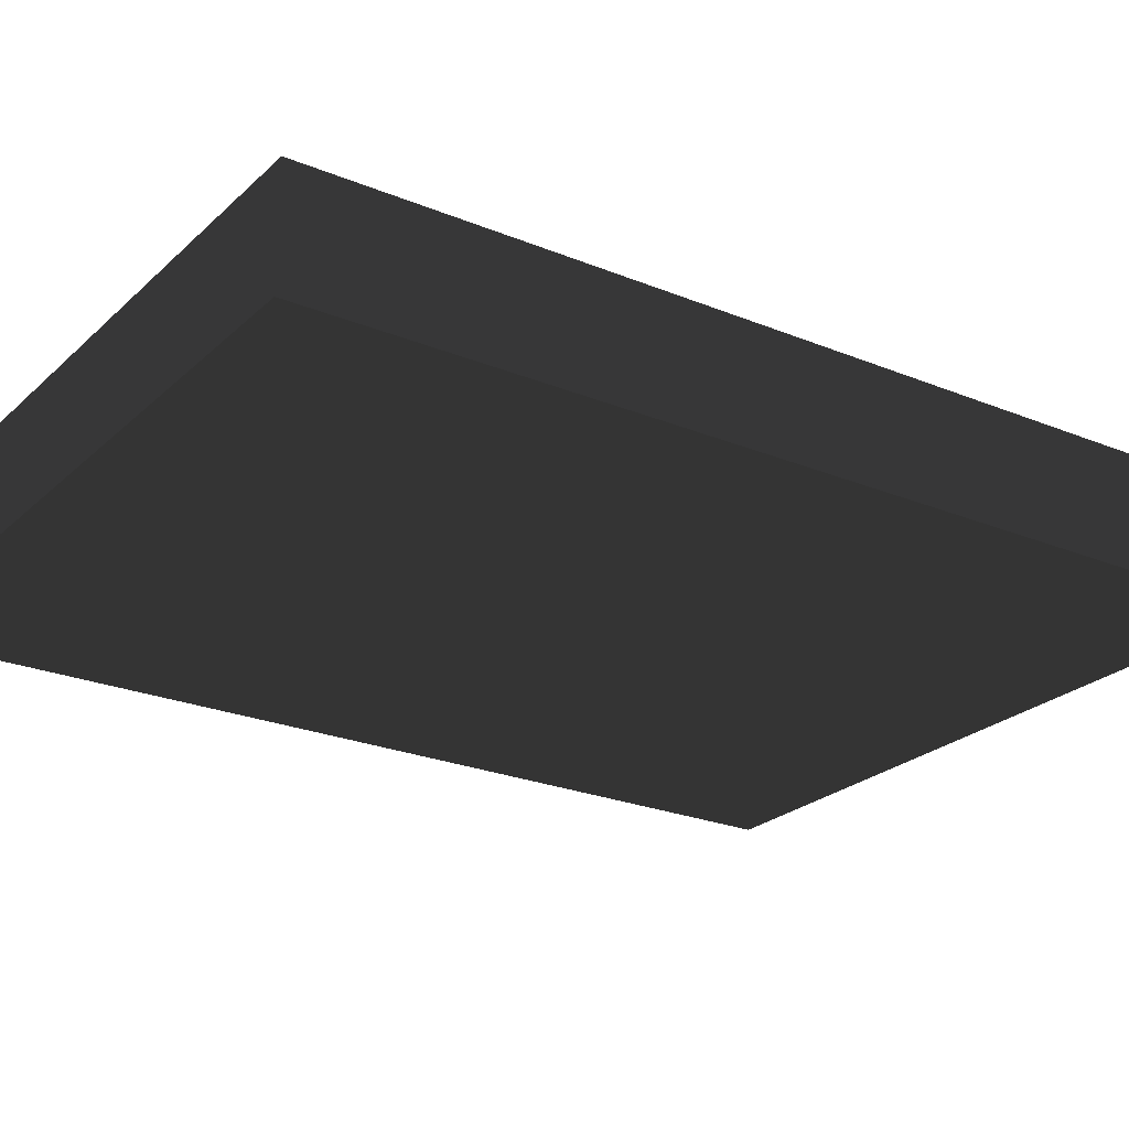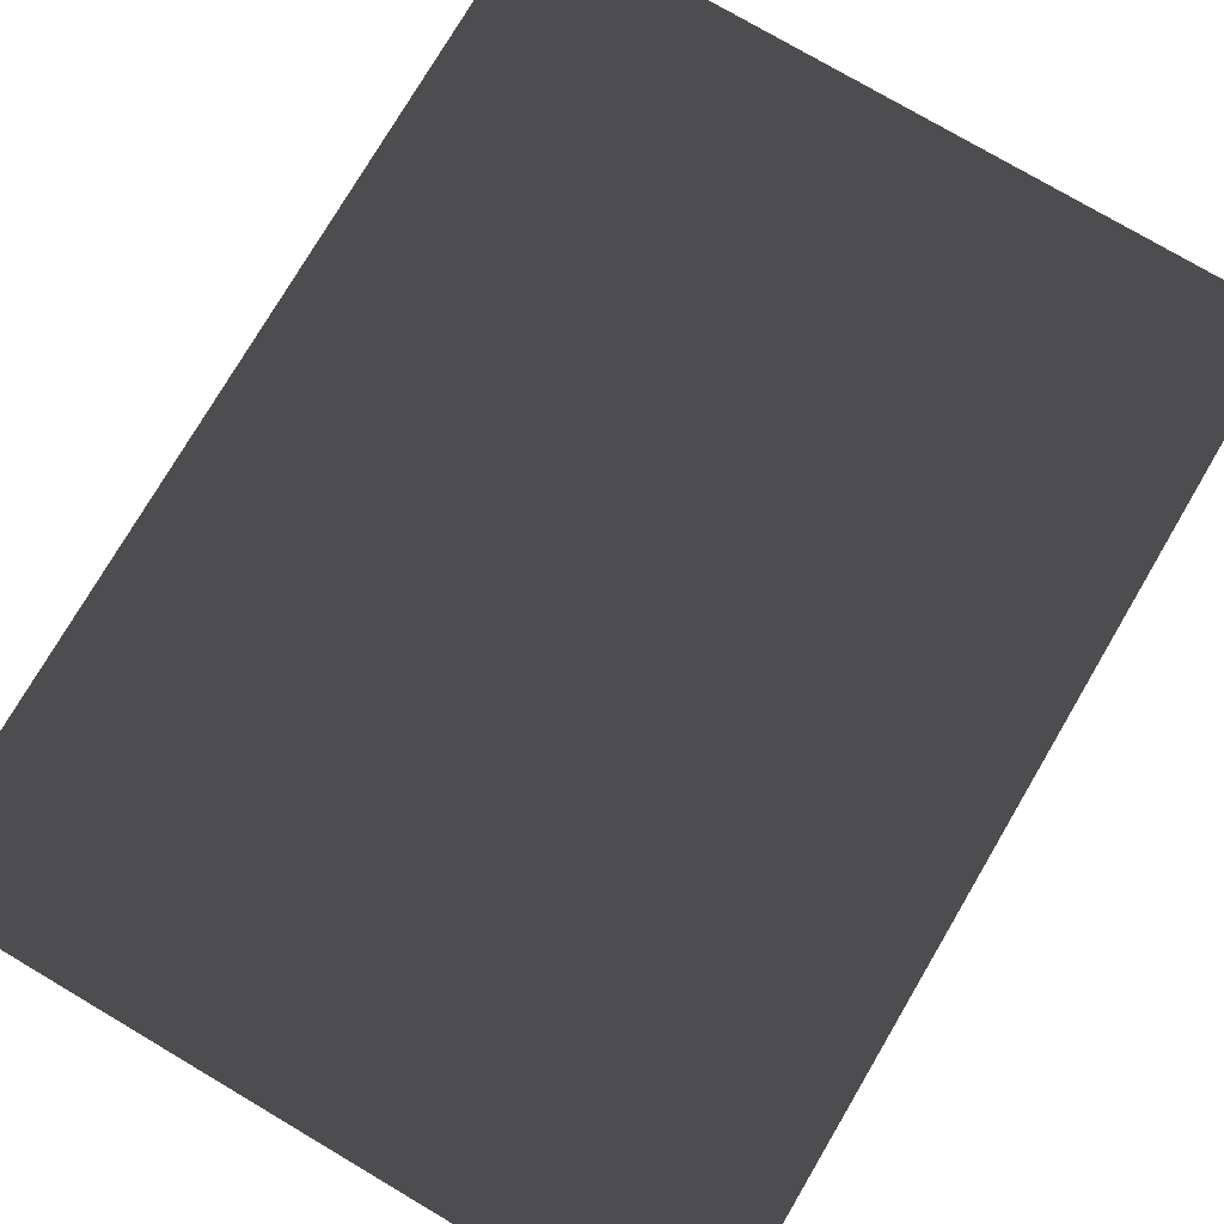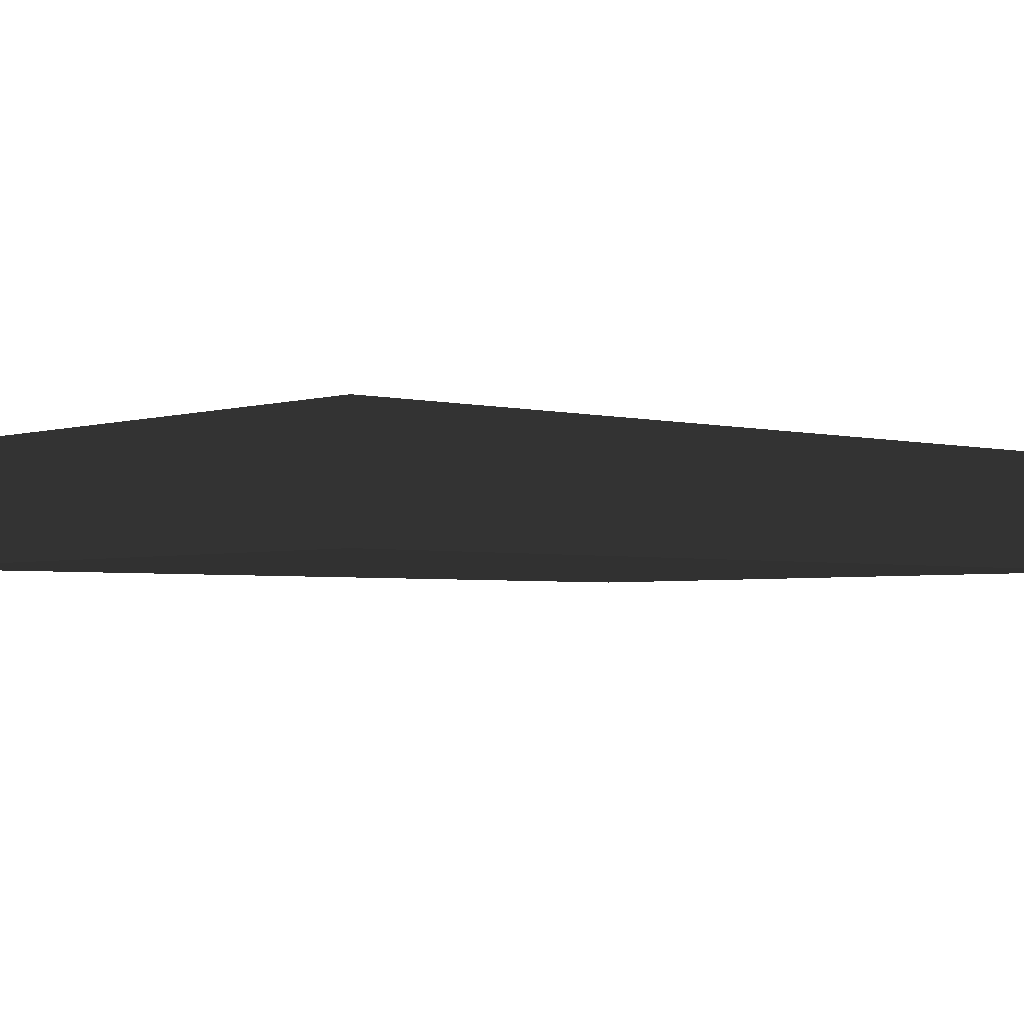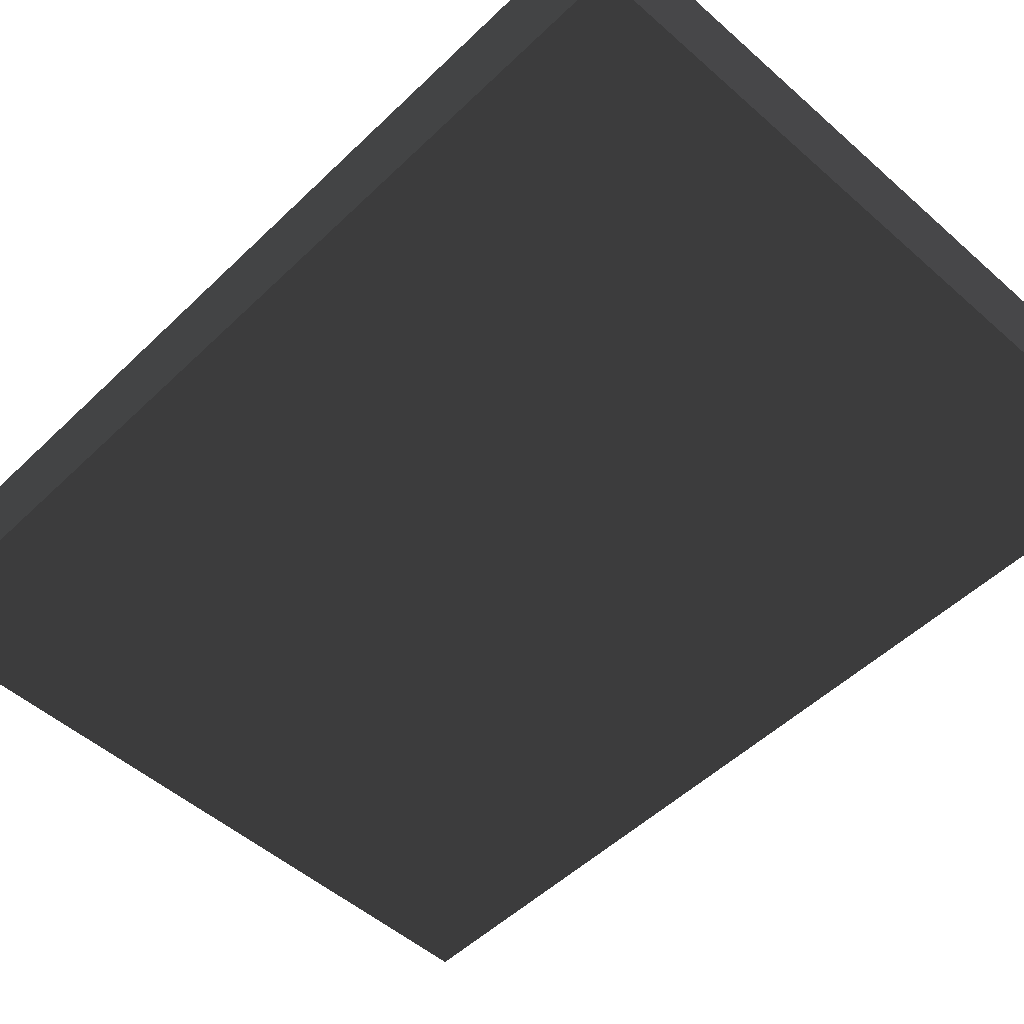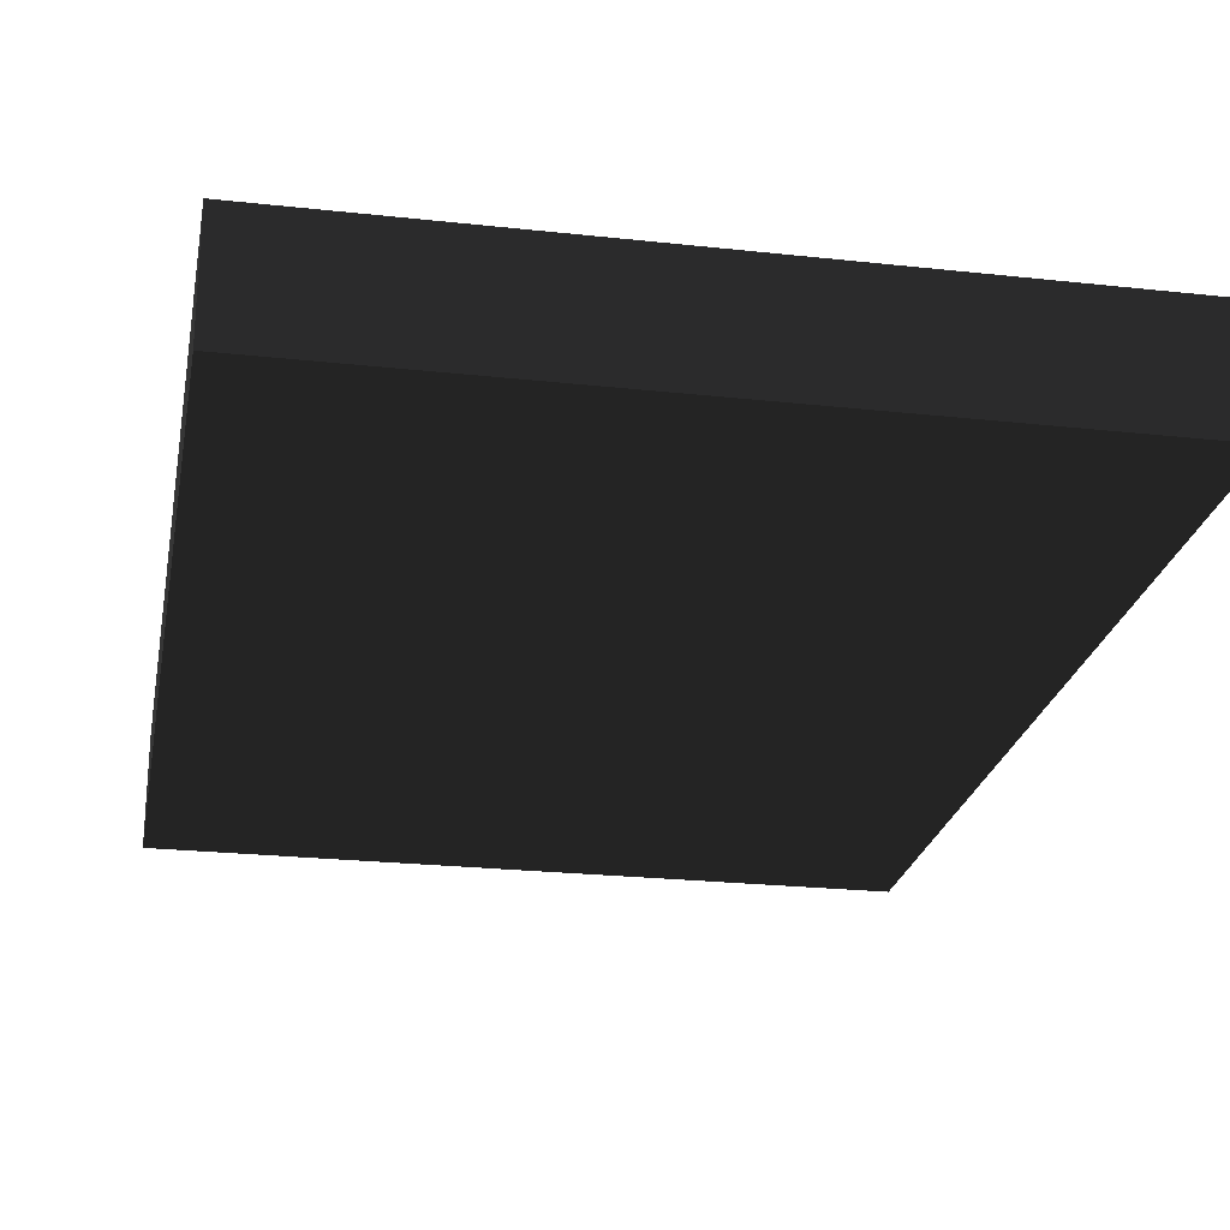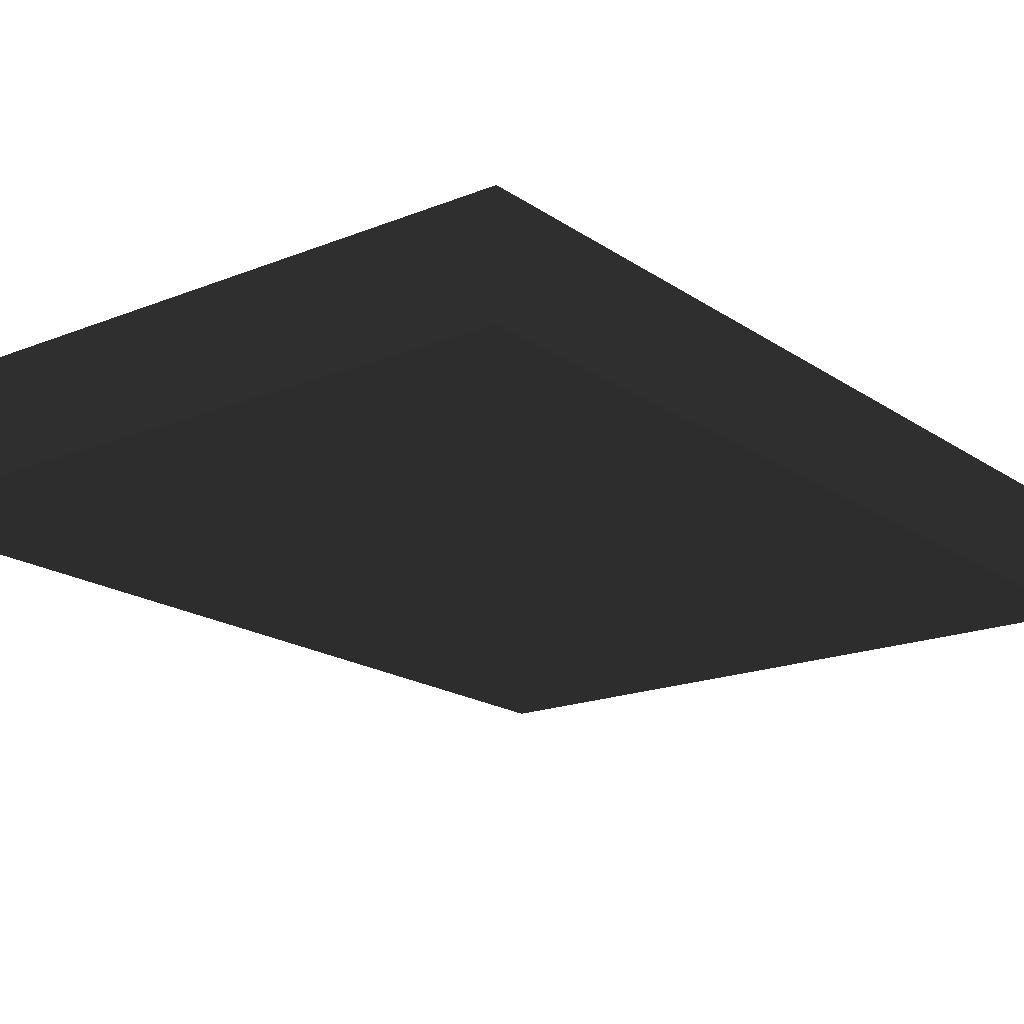
<metadata>
{"format":"obj","ext":"obj","renderer":"f3d","projection":"perspective","resolution":1024,"background":"white","views":[{"elev":-24.2,"azim":-124.2,"up":"+Y"},{"elev":76.9,"azim":30.5,"up":"+Y"},{"elev":-2.9,"azim":-132.0,"up":"+Y"},{"elev":-51.2,"azim":136.2,"up":"+Y"},{"elev":-23.9,"azim":169.6,"up":"+Y"},{"elev":-18.4,"azim":-142.2,"up":"+Y"}]}
</metadata>
<code>
v  4.918 -0.7684 -6.598
v  4.918 -0.7684 6.598
v  -4.918 -0.7684 6.598
v  -4.918 -0.7684 -6.598
v  4.918 0.7684 -6.598
v  -4.918 0.7684 -6.598
v  -4.918 0.7684 6.598
v  4.918 0.7684 6.598
g Box007
f -8 -7 -6 -5
f -4 -3 -2 -1
f -1 -2 -6 -7
f -4 -1 -7 -8
f -3 -4 -8 -5
f -2 -3 -5 -6

</code>
